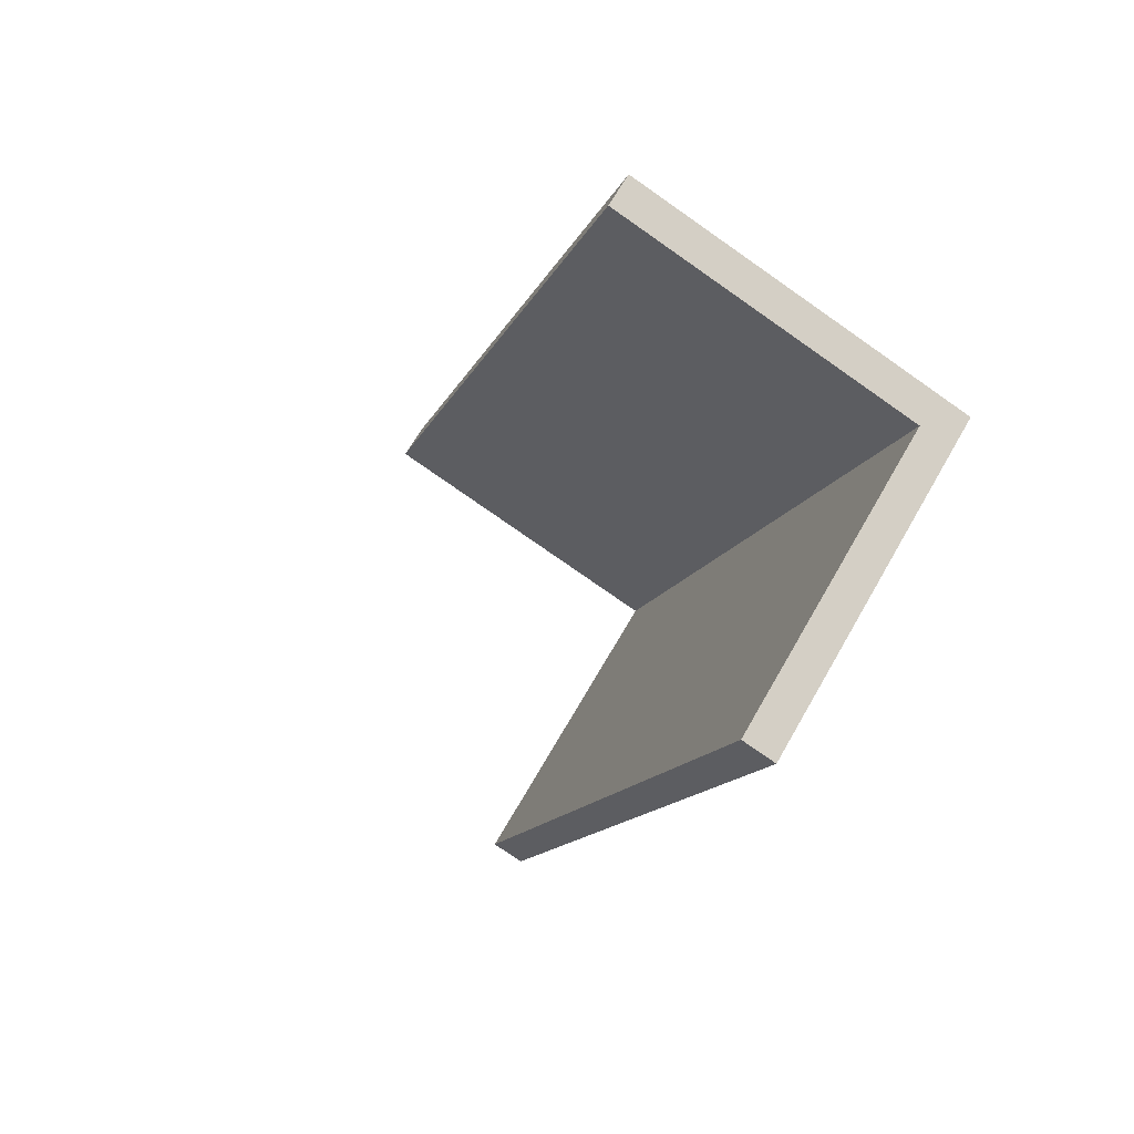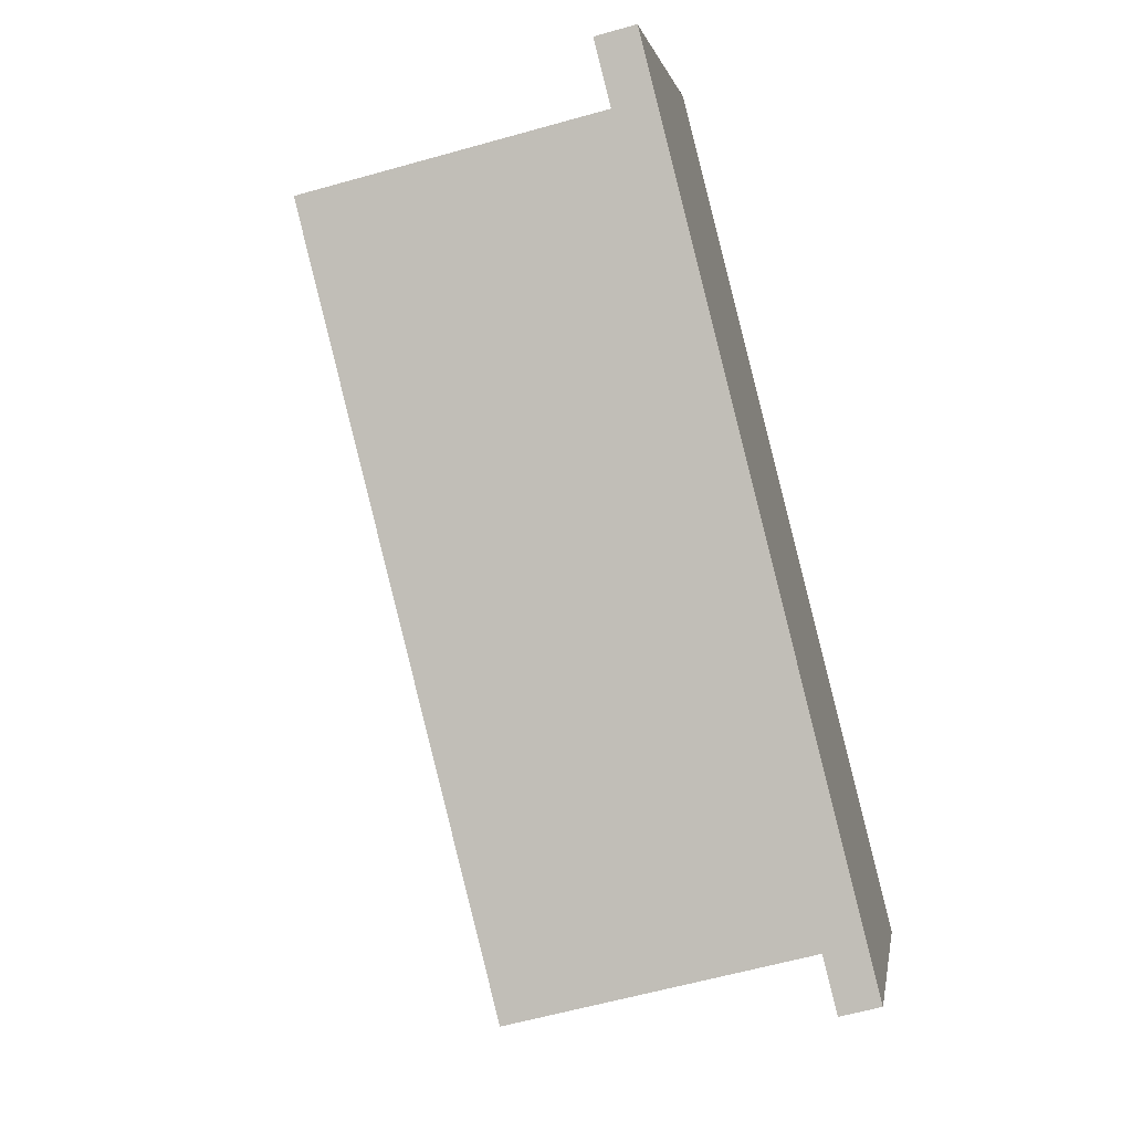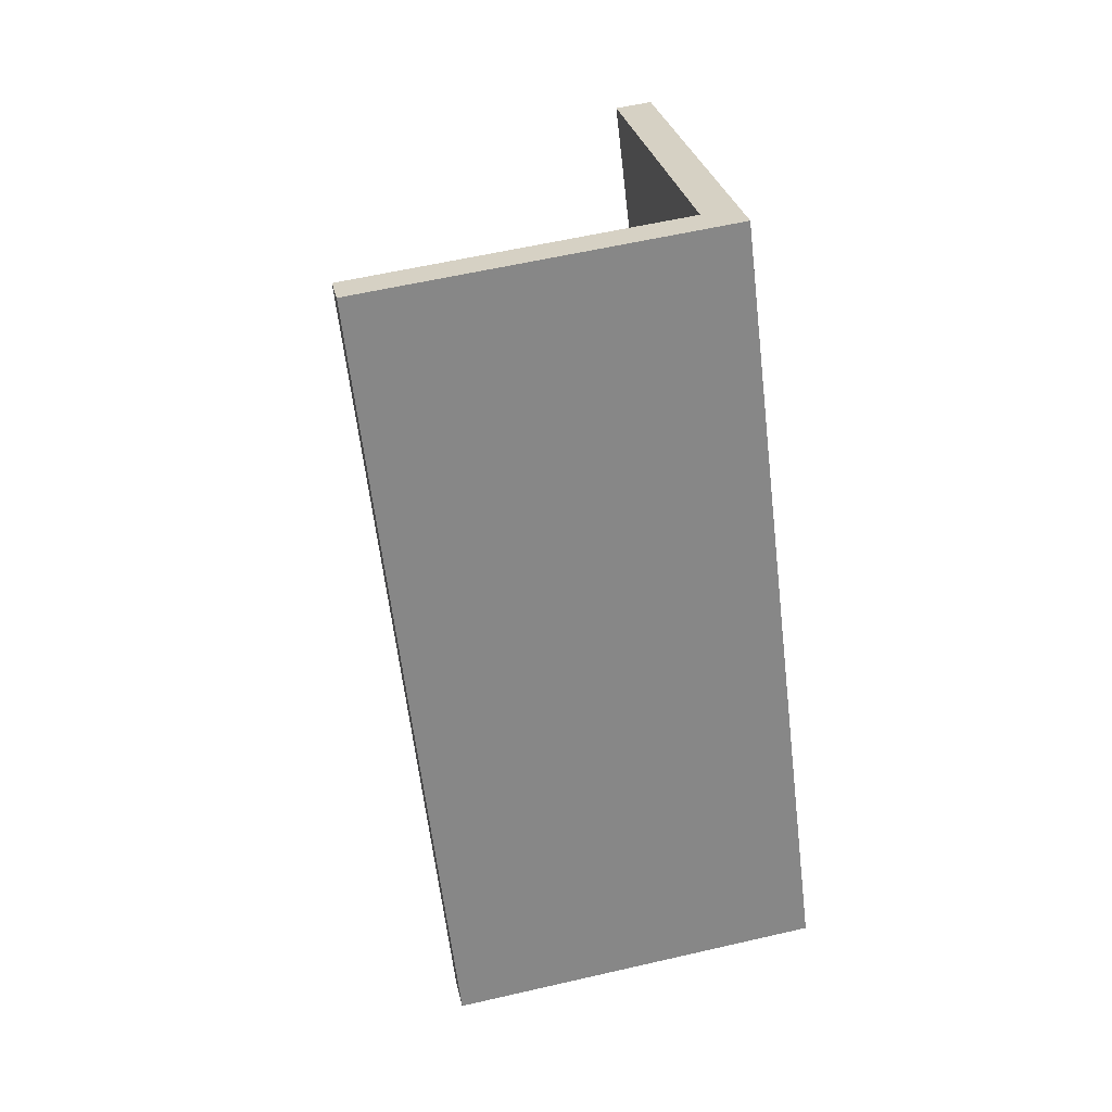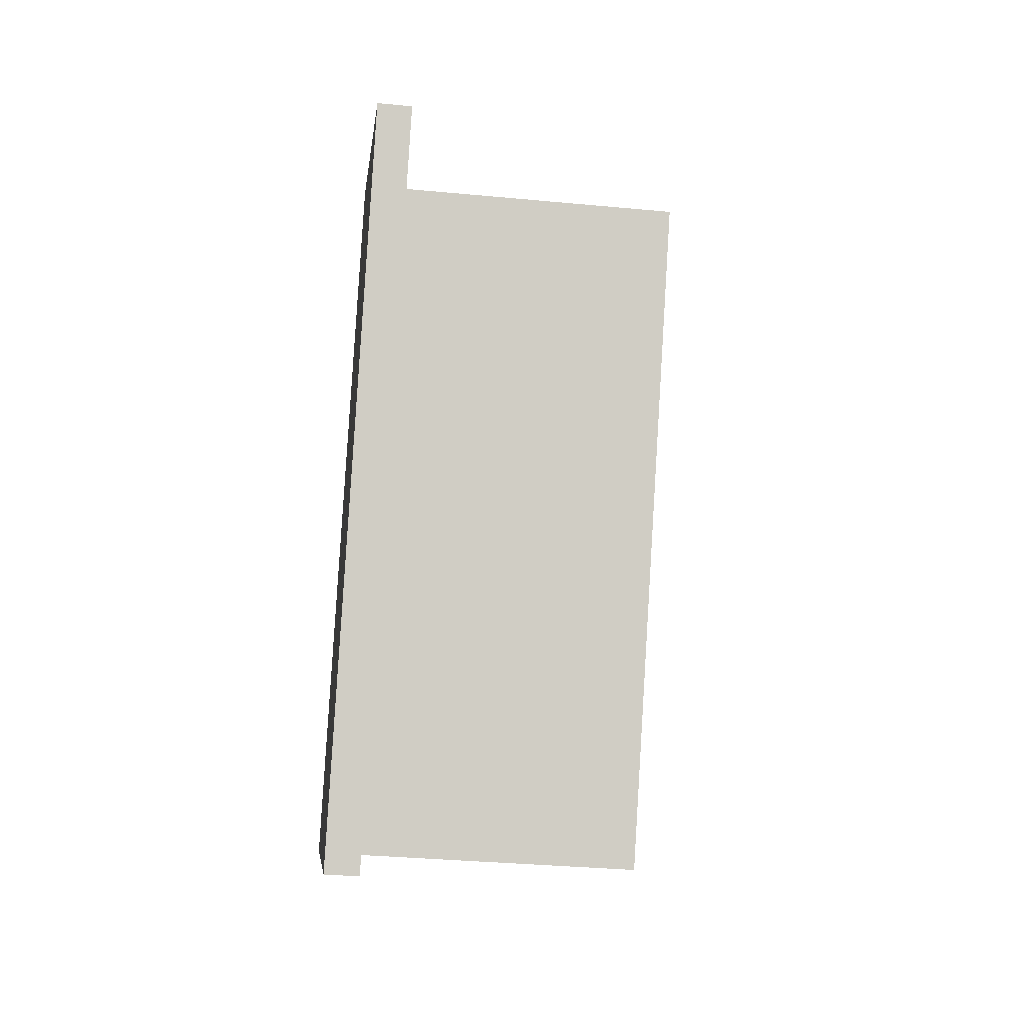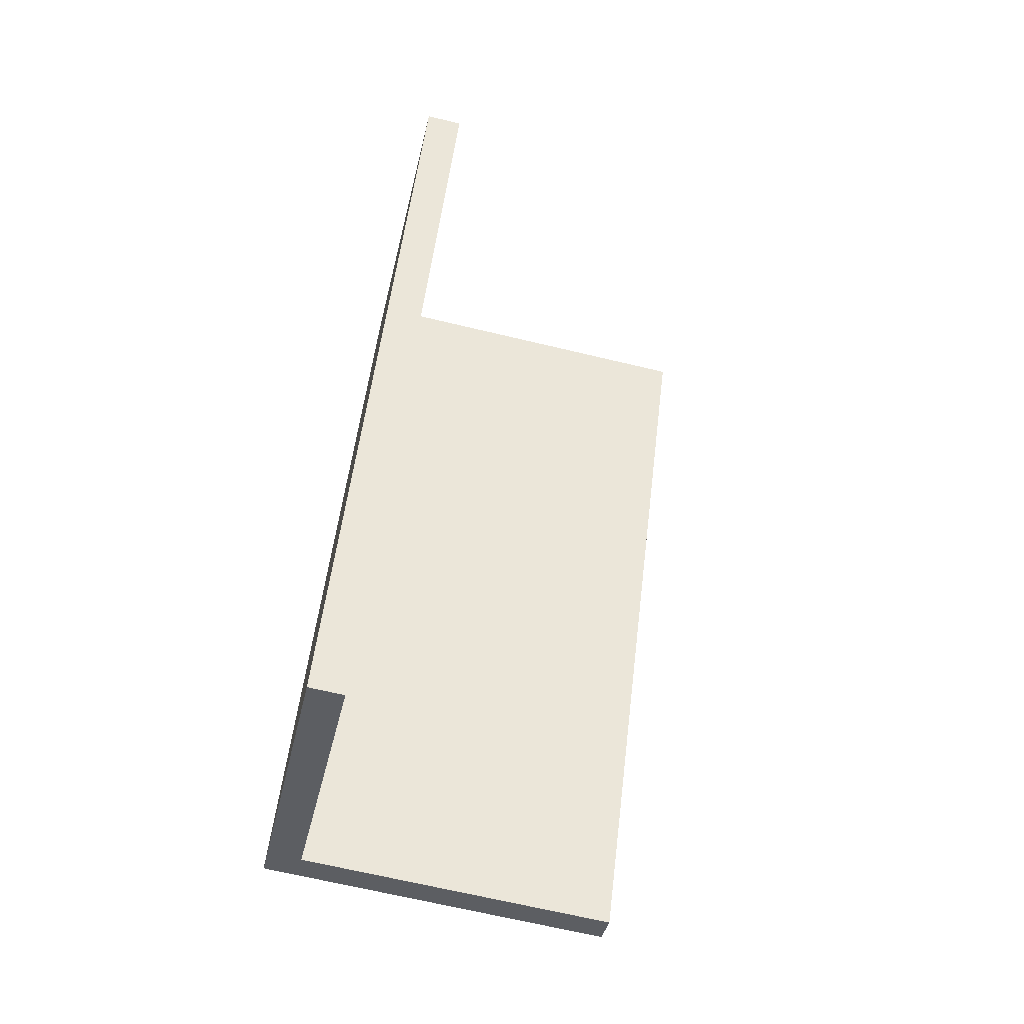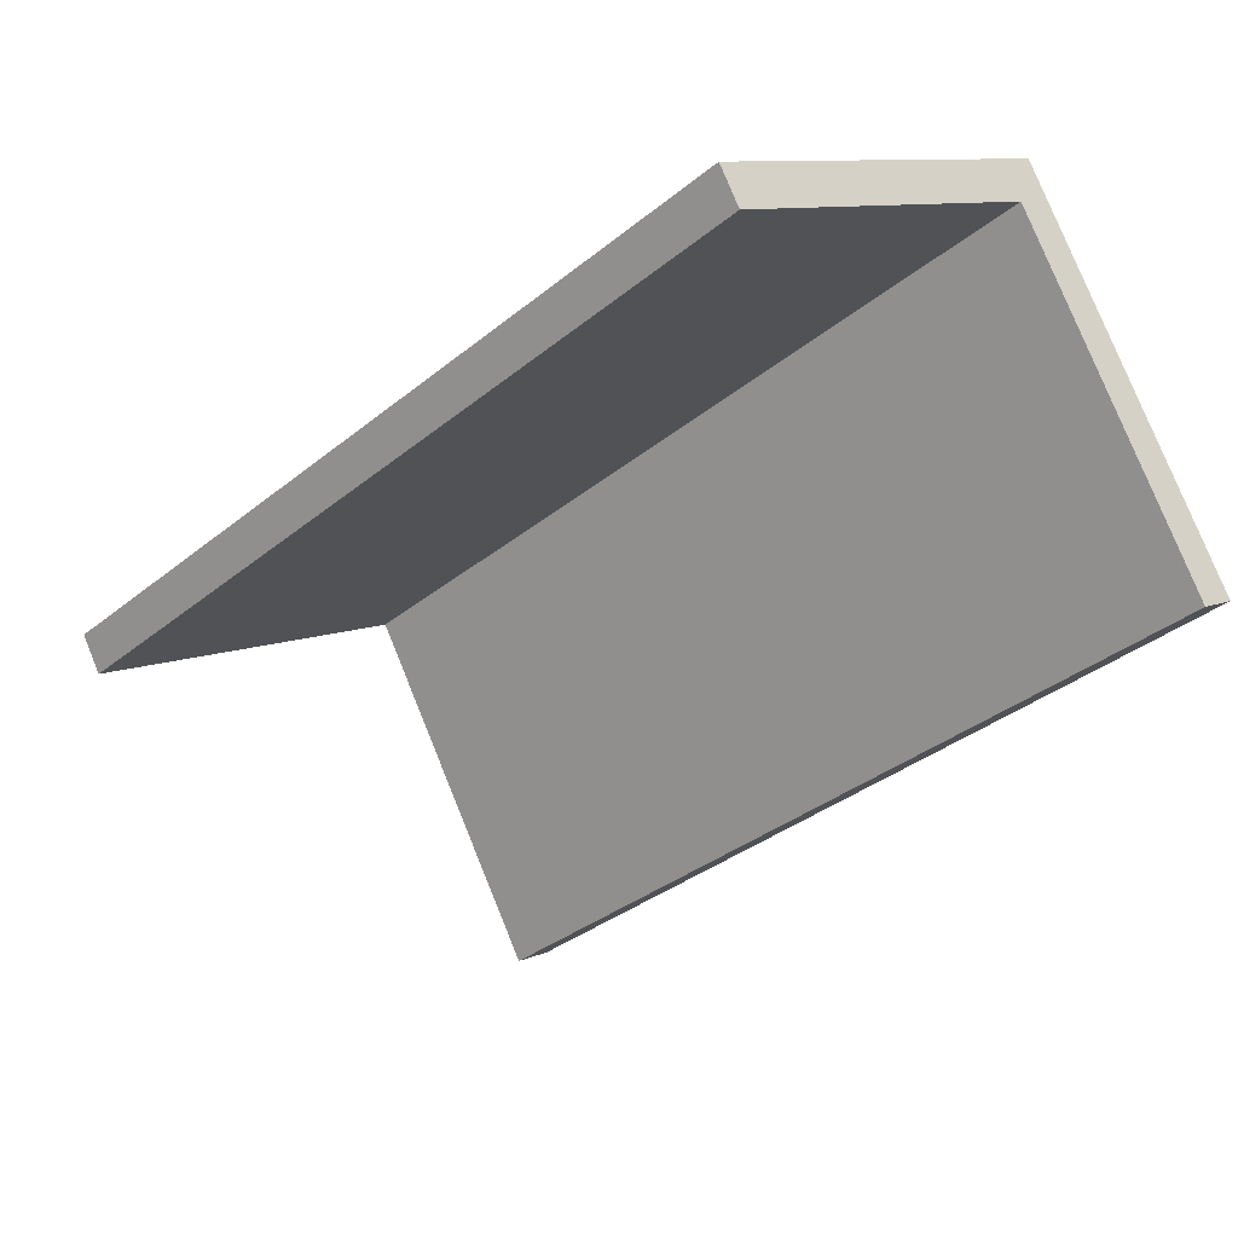
<metadata>
{"format":"obj","ext":"obj","renderer":"f3d","projection":"perspective","resolution":1024,"background":"white","views":[{"elev":-78.1,"azim":145.1,"up":"+Z"},{"elev":-59.7,"azim":-163.8,"up":"+Y"},{"elev":58.6,"azim":166.6,"up":"+Z"},{"elev":-35.9,"azim":-7.0,"up":"+Z"},{"elev":-67.5,"azim":-13.5,"up":"+Z"},{"elev":9.4,"azim":131.3,"up":"+Y"}]}
</metadata>
<code>
o Group27/mesh130/mesh130-geometry#mesh130-geometry
v -0.5358 0.7036 0.05323
v -0.5273 0.7964 -0.1075
v -0.5273 0.7036 0.05323
v -0.5358 0.7964 -0.1075
v -0.5273 0.7713 0.09229
v -0.5358 0.8714 -0.0642
v -0.5273 0.8641 -0.06844
v -0.5358 0.7786 0.09653
v -0.4492 0.8641 -0.06844
v -0.4492 0.7786 0.09653
v -0.4492 0.7713 0.09229
v -0.4492 0.8714 -0.0642
f 1 2 3
f 2 1 4
f 3 2 1
f 4 1 2
f 2 5 3
f 3 5 2
f 5 1 3
f 3 1 5
f 1 6 4
f 4 6 1
f 6 2 4
f 4 2 6
f 5 2 7
f 7 2 5
f 1 5 8
f 8 5 1
f 6 1 8
f 8 1 6
f 2 6 7
f 7 6 2
f 9 5 7
f 7 5 9
f 8 5 10
f 10 5 8
f 10 6 8
f 8 6 10
f 7 6 9
f 9 6 7
f 5 9 11
f 11 9 5
f 10 5 11
f 11 5 10
f 6 10 12
f 12 10 6
f 9 6 12
f 12 6 9
f 9 10 11
f 11 10 9
f 10 9 12
f 12 9 10

</code>
